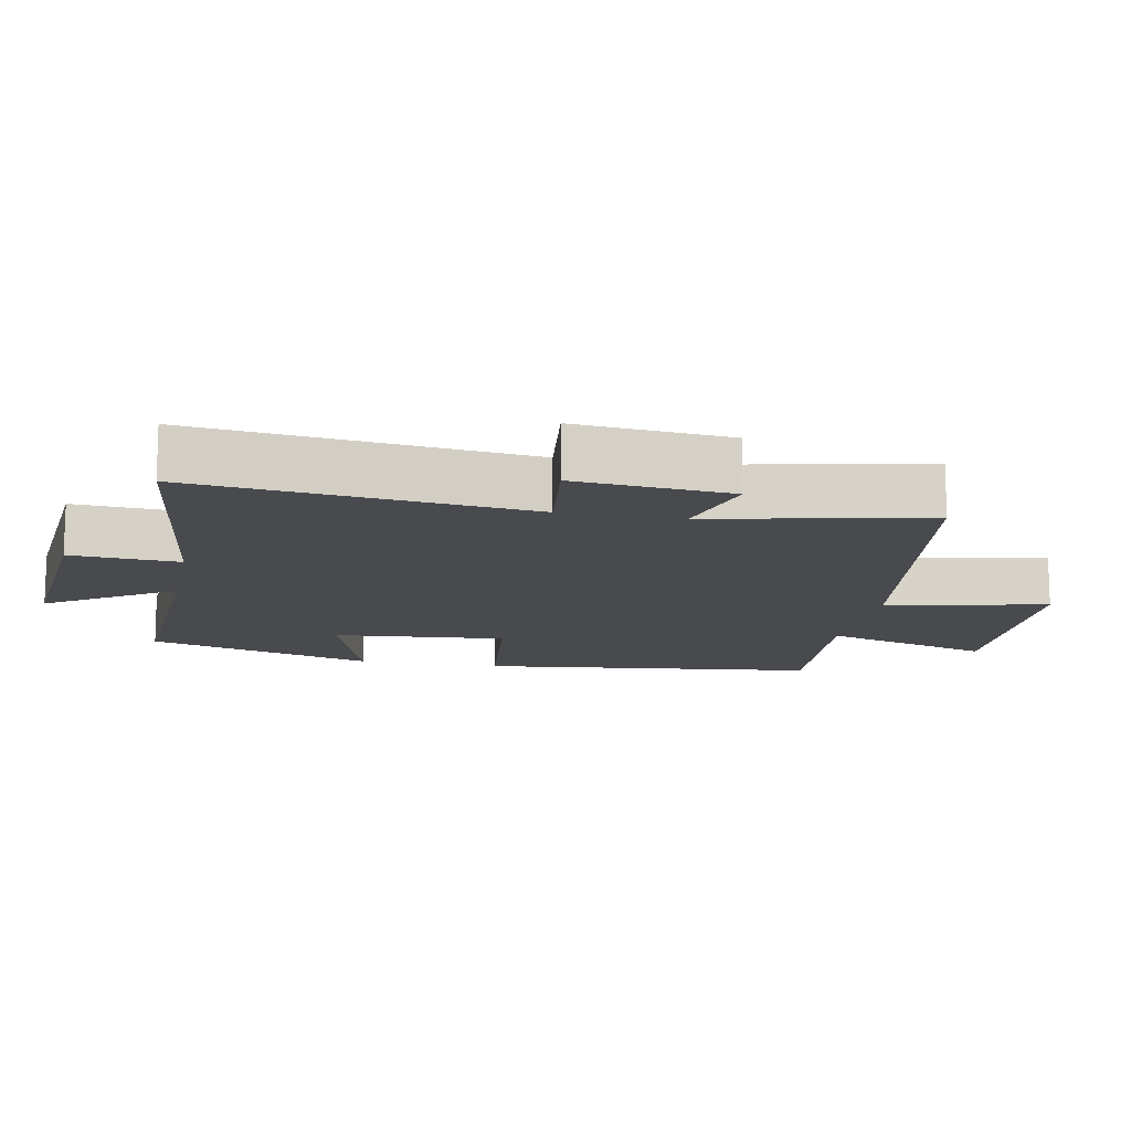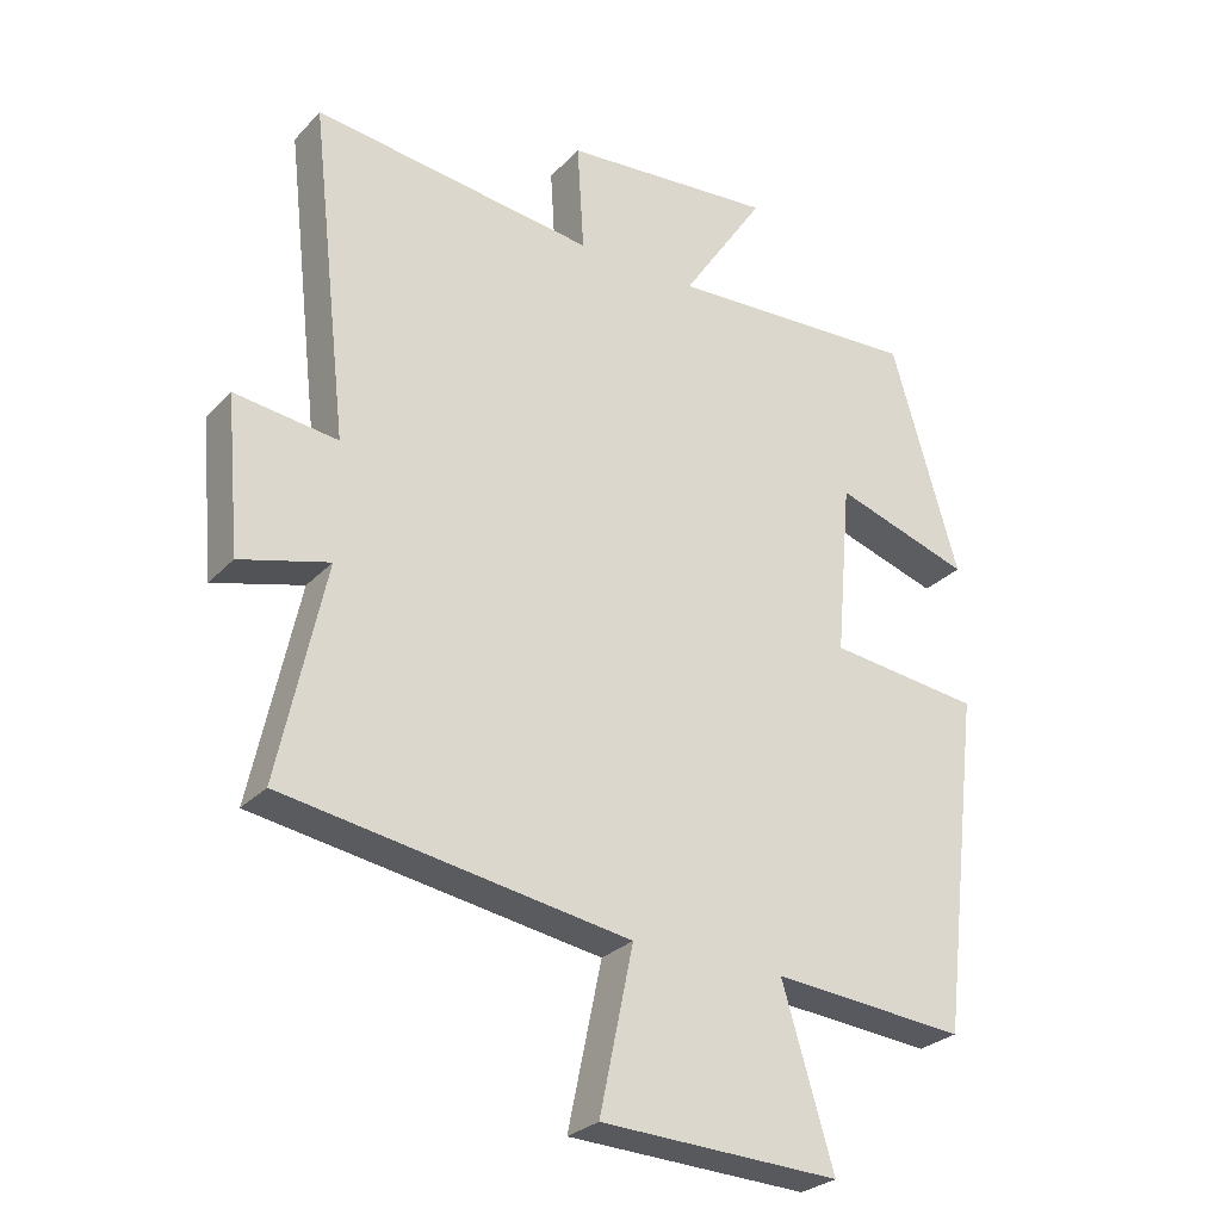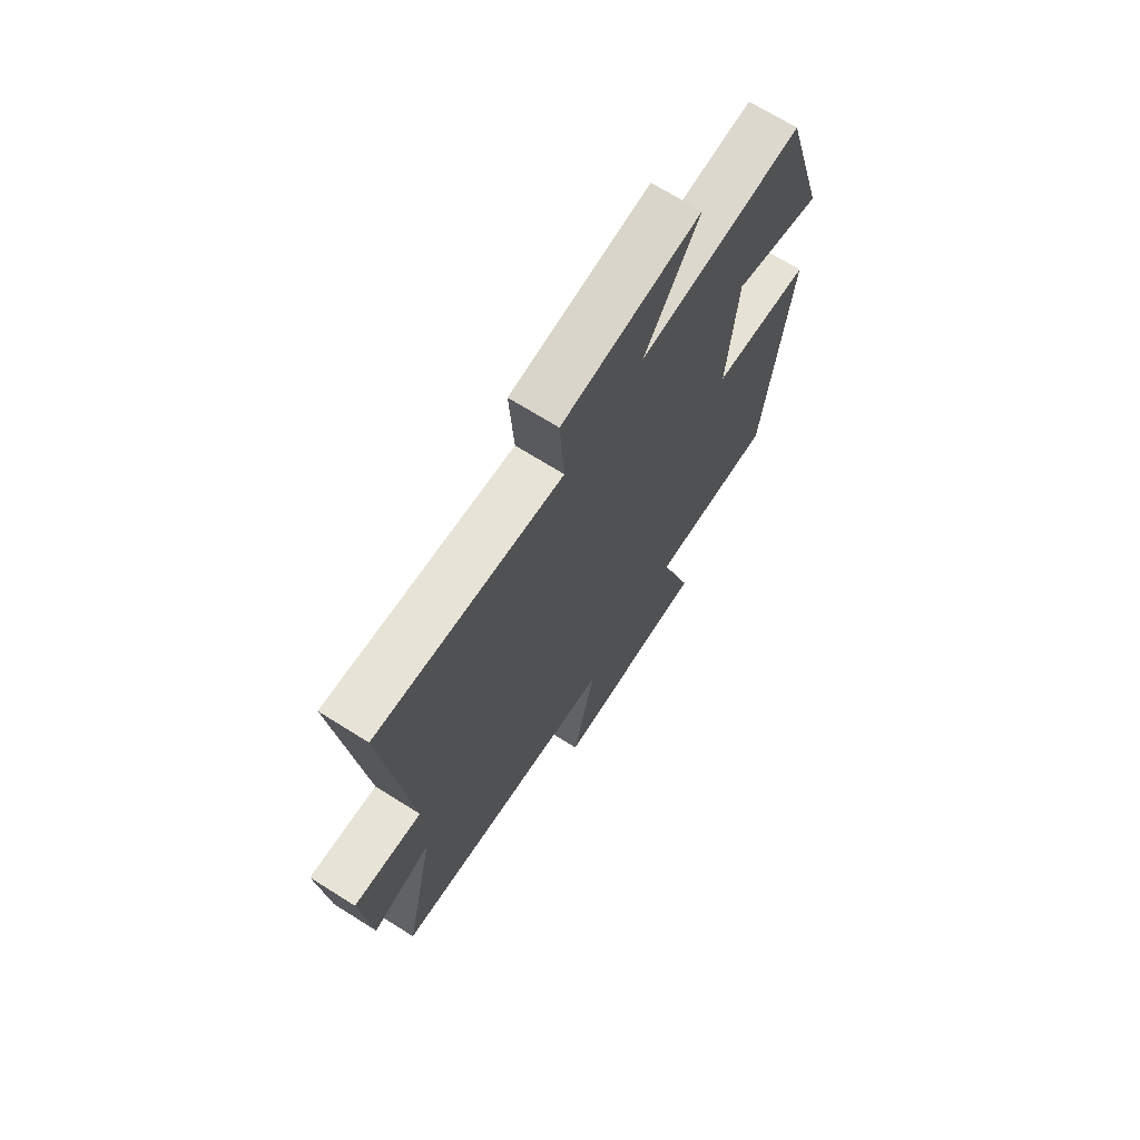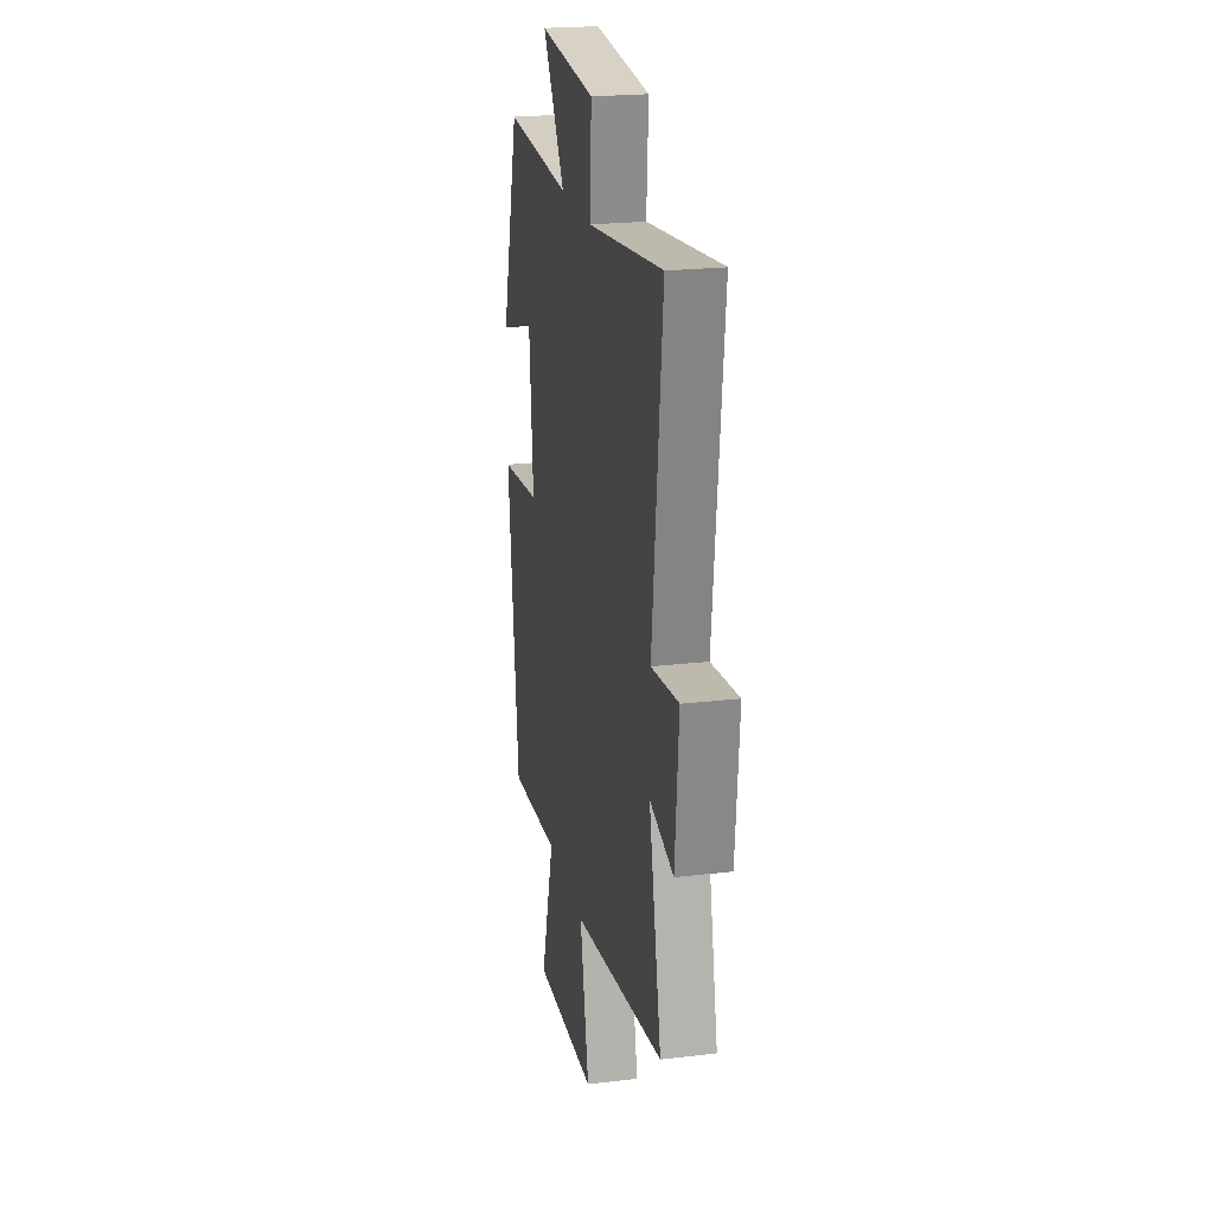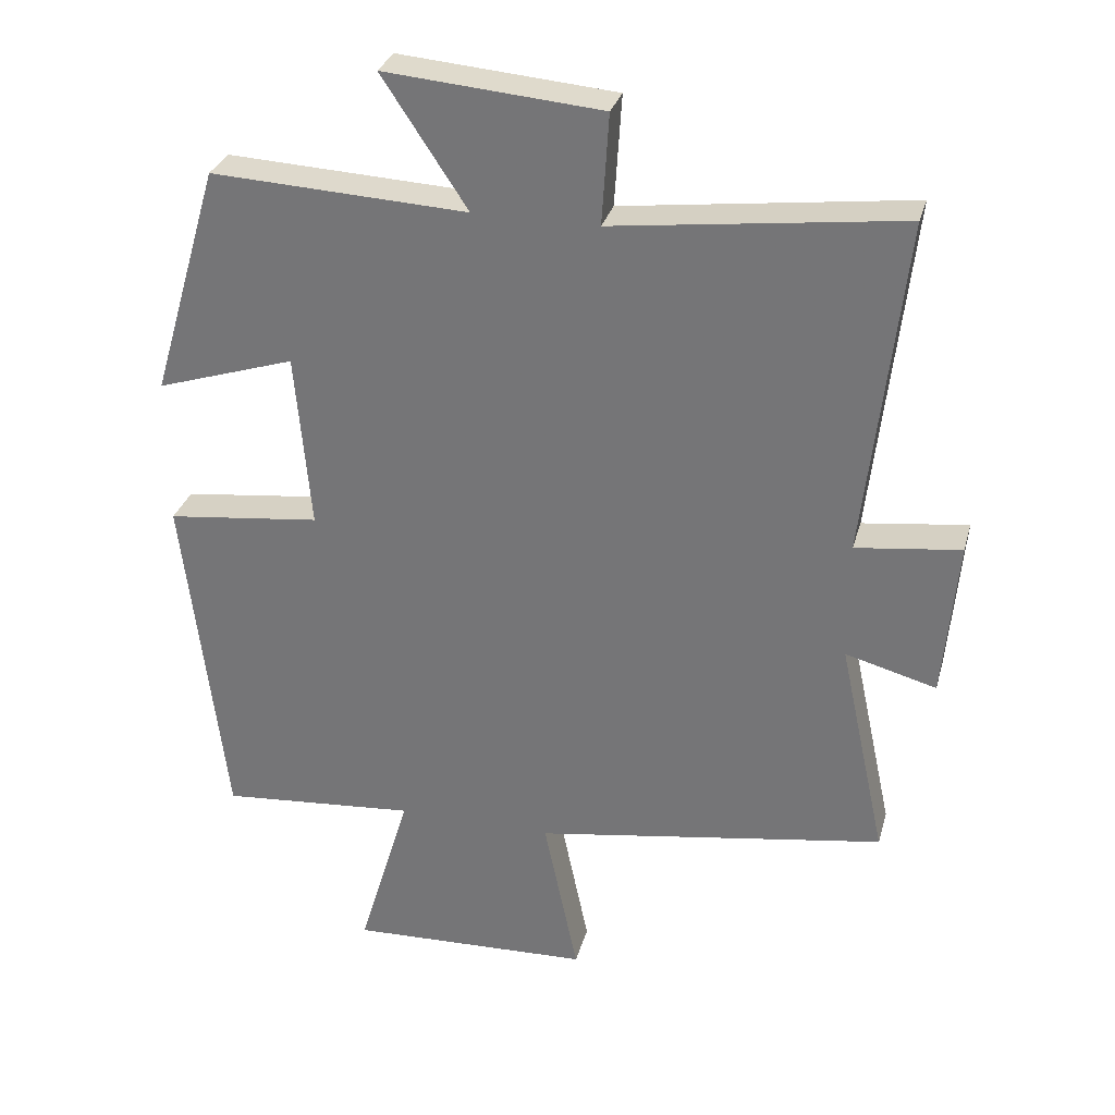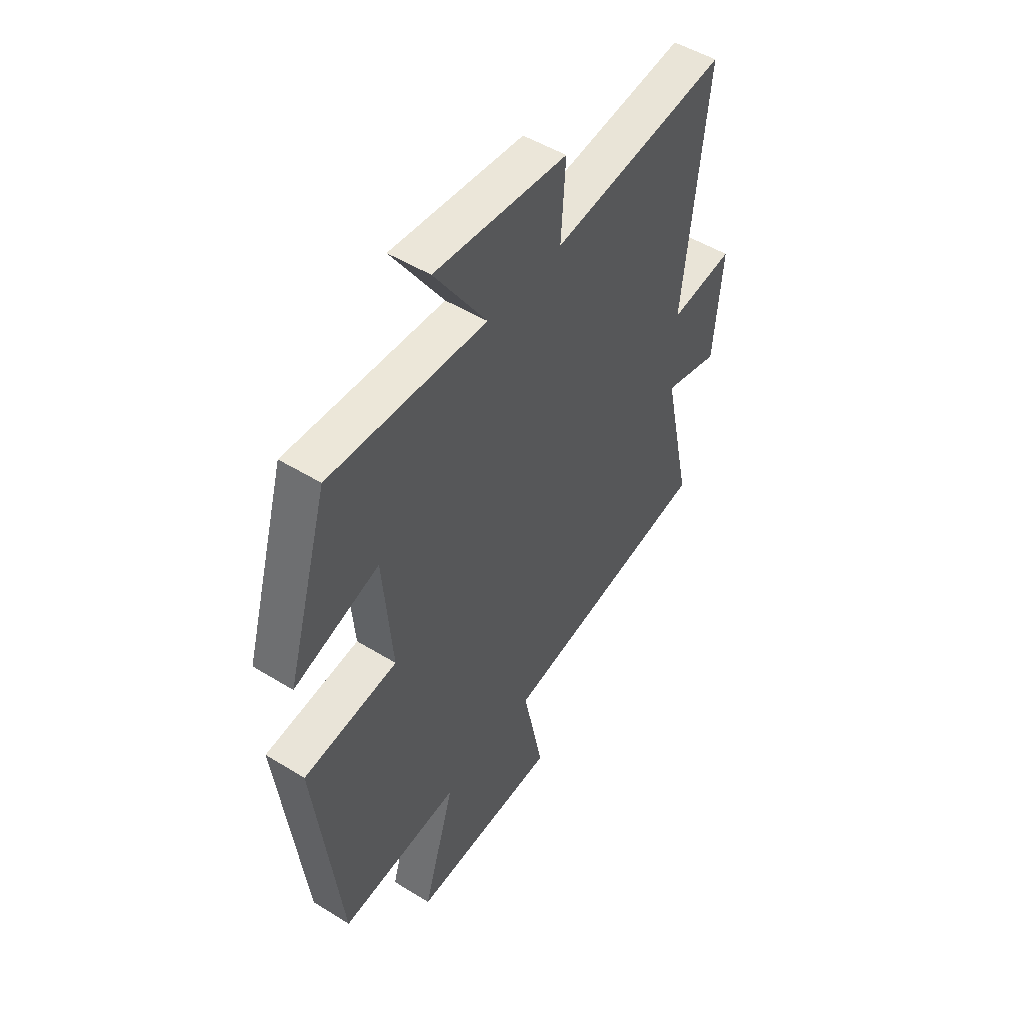
<metadata>
{"format":"obj","ext":"obj","renderer":"f3d","projection":"perspective","resolution":1024,"background":"white","views":[{"elev":-13.2,"azim":78.9,"up":"+Y"},{"elev":-27.7,"azim":146.6,"up":"+Z"},{"elev":69.6,"azim":122.2,"up":"+Z"},{"elev":22.3,"azim":78.5,"up":"+Z"},{"elev":30.6,"azim":14.8,"up":"+Z"},{"elev":50.0,"azim":-55.8,"up":"+Z"}]}
</metadata>
<code>
v 0.555 0.07 0.552
v 0.5 0.07 0.067
v 0.65 0.07 0.086
v 0.63 0.07 -0.14
v 0.5 0.07 -0.105
v 0.568 0.07 -0.419
v 0.065 0.07 -0.5
v 0.114 0.07 -0.735
v -0.234 0.07 -0.749
v -0.159 0.07 -0.5
v -0.441 0.07 -0.524
v -0.5 0.07 -0.029
v -0.279 0.07 -0.003
v -0.301 0.07 0.249
v -0.5 0.07 0.185
v -0.402 0.07 0.518
v -0.035 0.07 0.5
v -0.157 0.07 0.684
v 0.153 0.07 0.658
v 0.143 0.07 0.5
v 0.555 0 0.552
v 0.5 0 0.067
v 0.65 0 0.086
v 0.63 0 -0.14
v 0.5 0 -0.105
v 0.568 0 -0.419
v 0.065 0 -0.5
v 0.114 0 -0.735
v -0.234 0 -0.749
v -0.159 0 -0.5
v -0.441 0 -0.524
v -0.5 0 -0.029
v -0.279 0 -0.003
v -0.301 0 0.249
v -0.5 0 0.185
v -0.402 0 0.518
v -0.035 0 0.5
v -0.157 0 0.684
v 0.153 0 0.658
v 0.143 0 0.5
f 17 18 19 20
f 14 15 16 17
f 13 14 17 20
f 10 11 12 13
f 10 13 20 1
f 7 8 9 10
f 5 6 7 10
f 2 3 4 5
f 2 5 10
f 1 2 10
f 40 39 38 37
f 37 36 35 34
f 40 37 34 33
f 33 32 31 30
f 21 40 33 30
f 30 29 28 27
f 30 27 26 25
f 25 24 23 22
f 30 25 22
f 30 22 21
f 1 21 22 2
f 2 22 23 3
f 3 23 24 4
f 4 24 25 5
f 5 25 26 6
f 6 26 27 7
f 7 27 28 8
f 8 28 29 9
f 9 29 30 10
f 10 30 31 11
f 11 31 32 12
f 12 32 33 13
f 13 33 34 14
f 14 34 35 15
f 15 35 36 16
f 16 36 37 17
f 17 37 38 18
f 18 38 39 19
f 19 39 40 20
f 20 40 21 1

</code>
